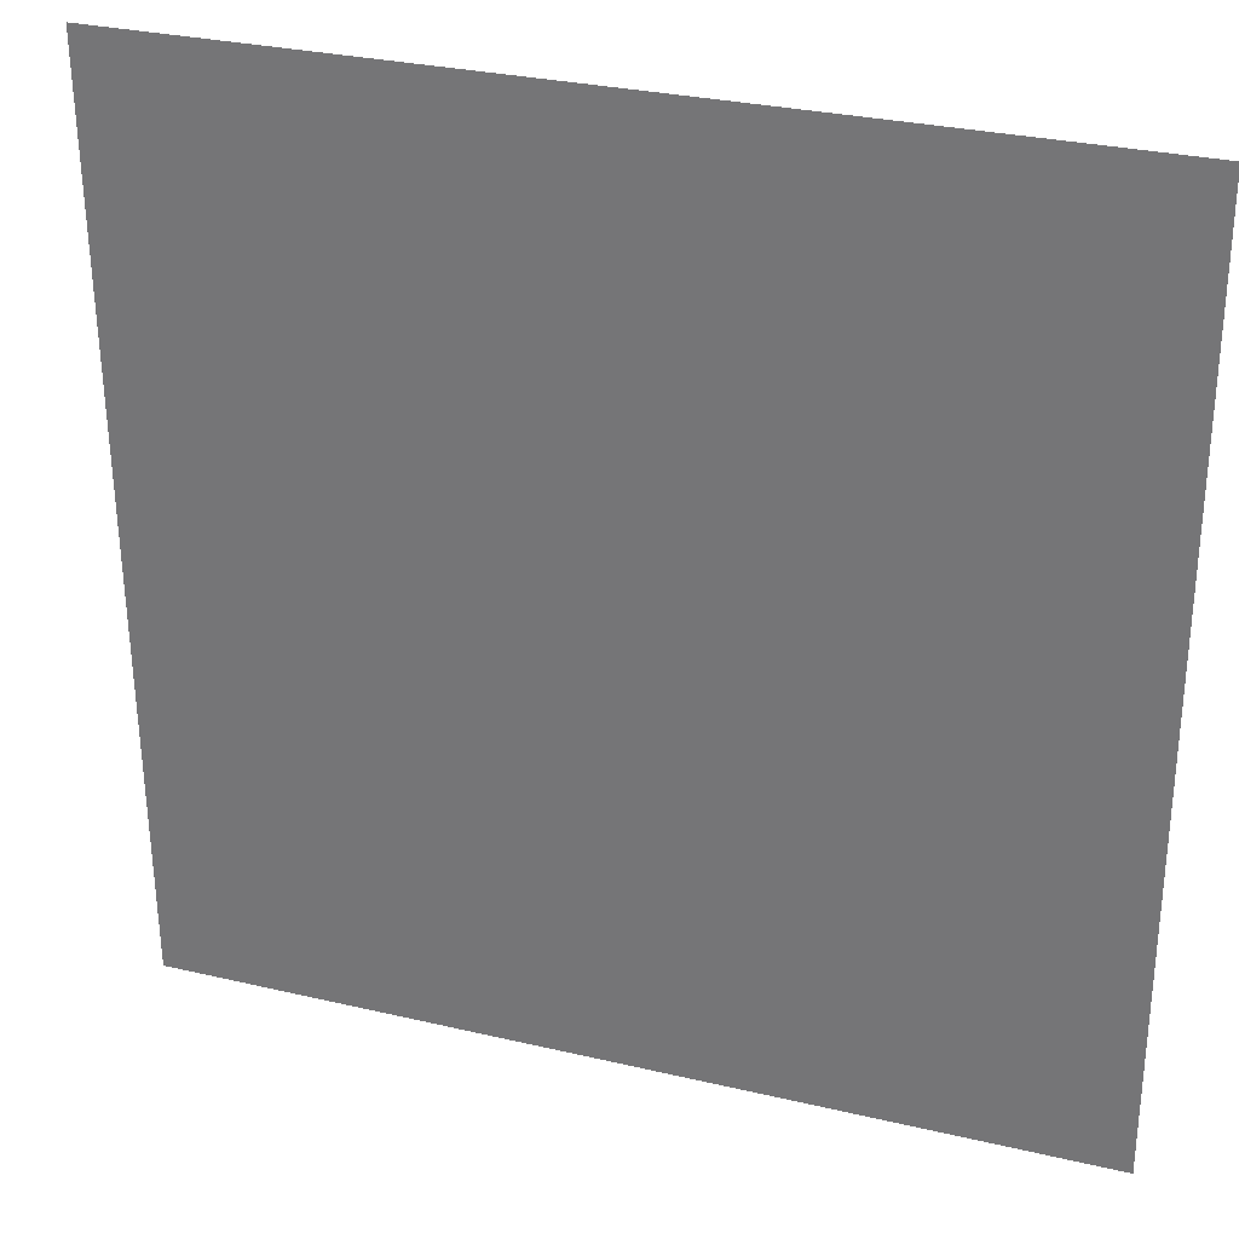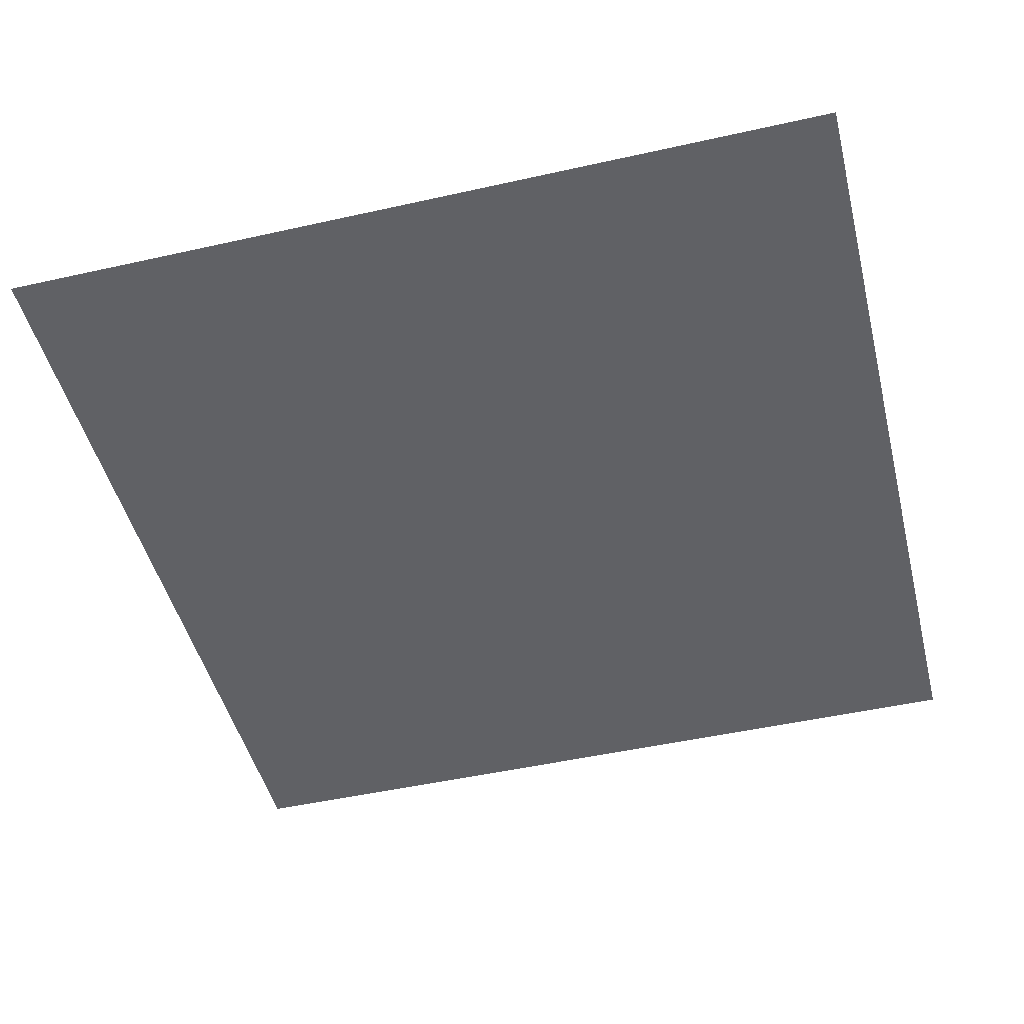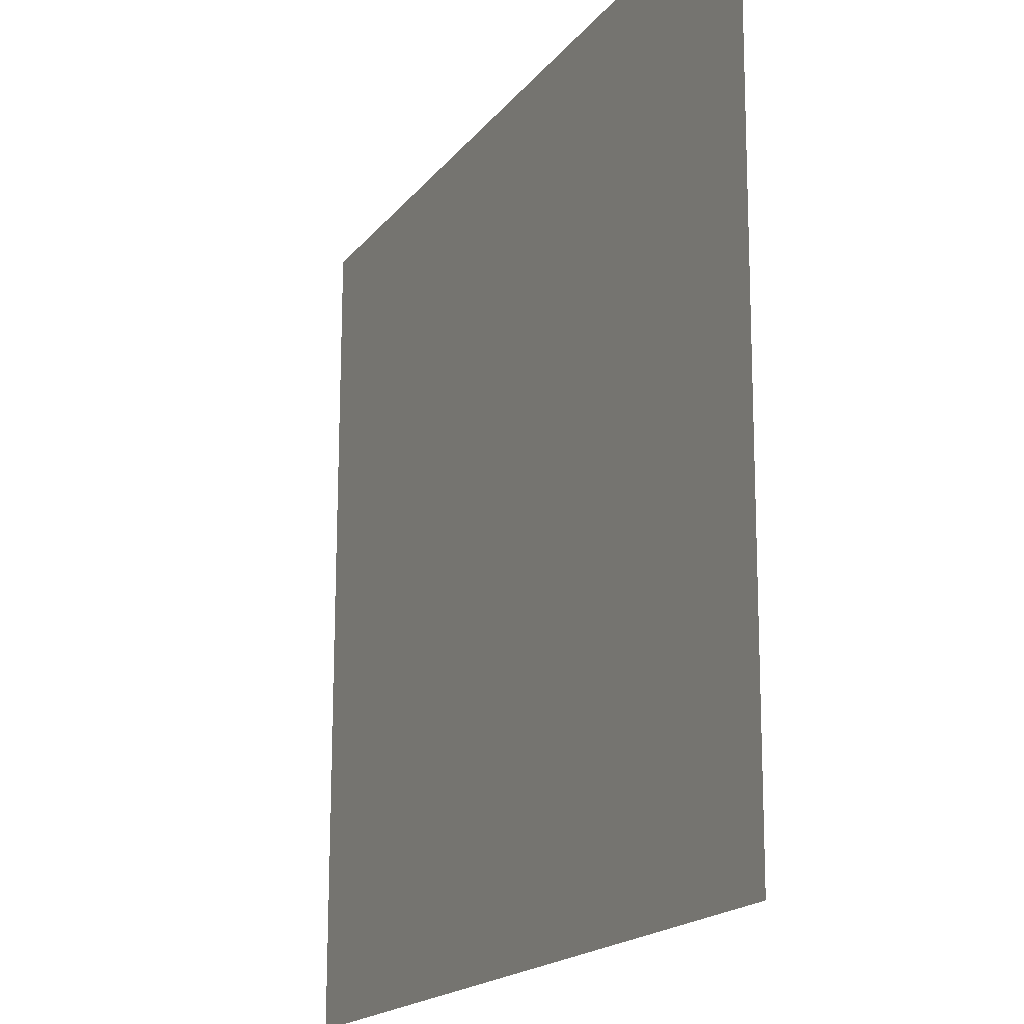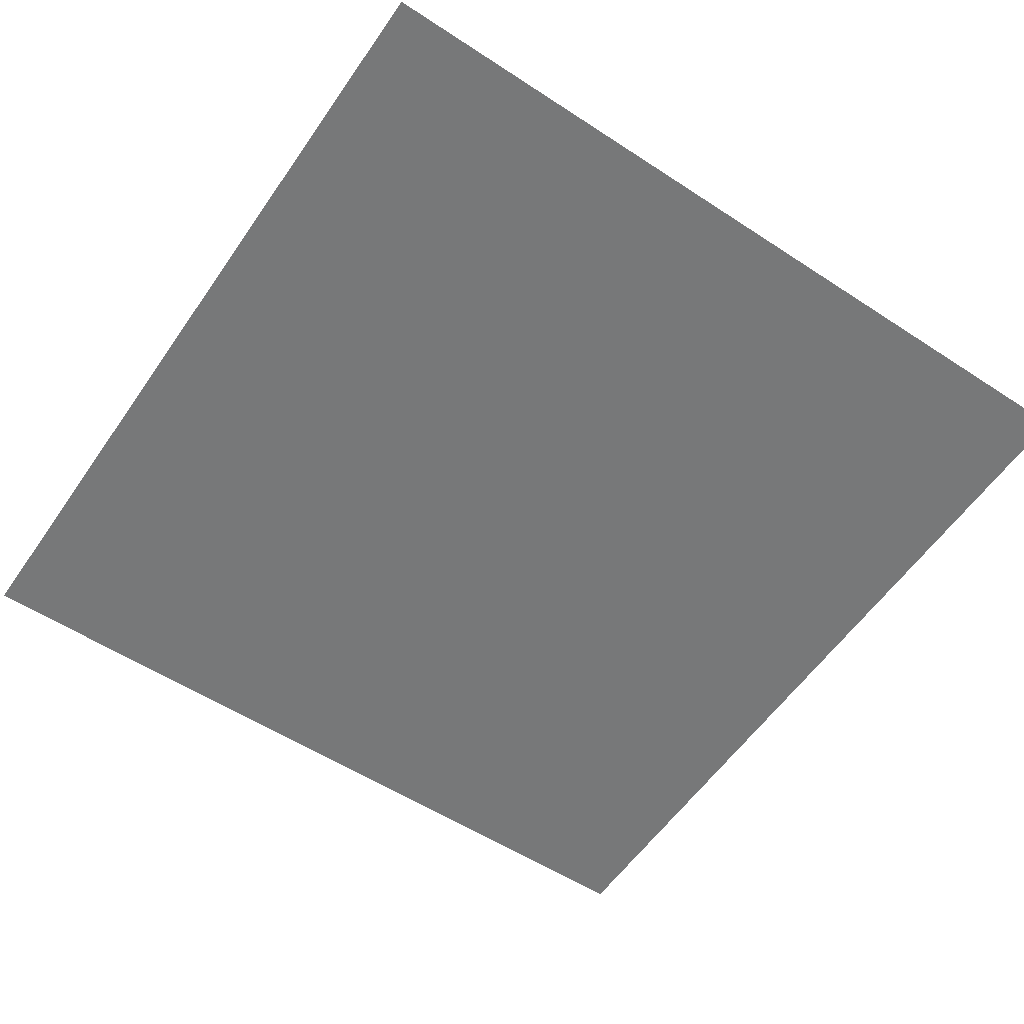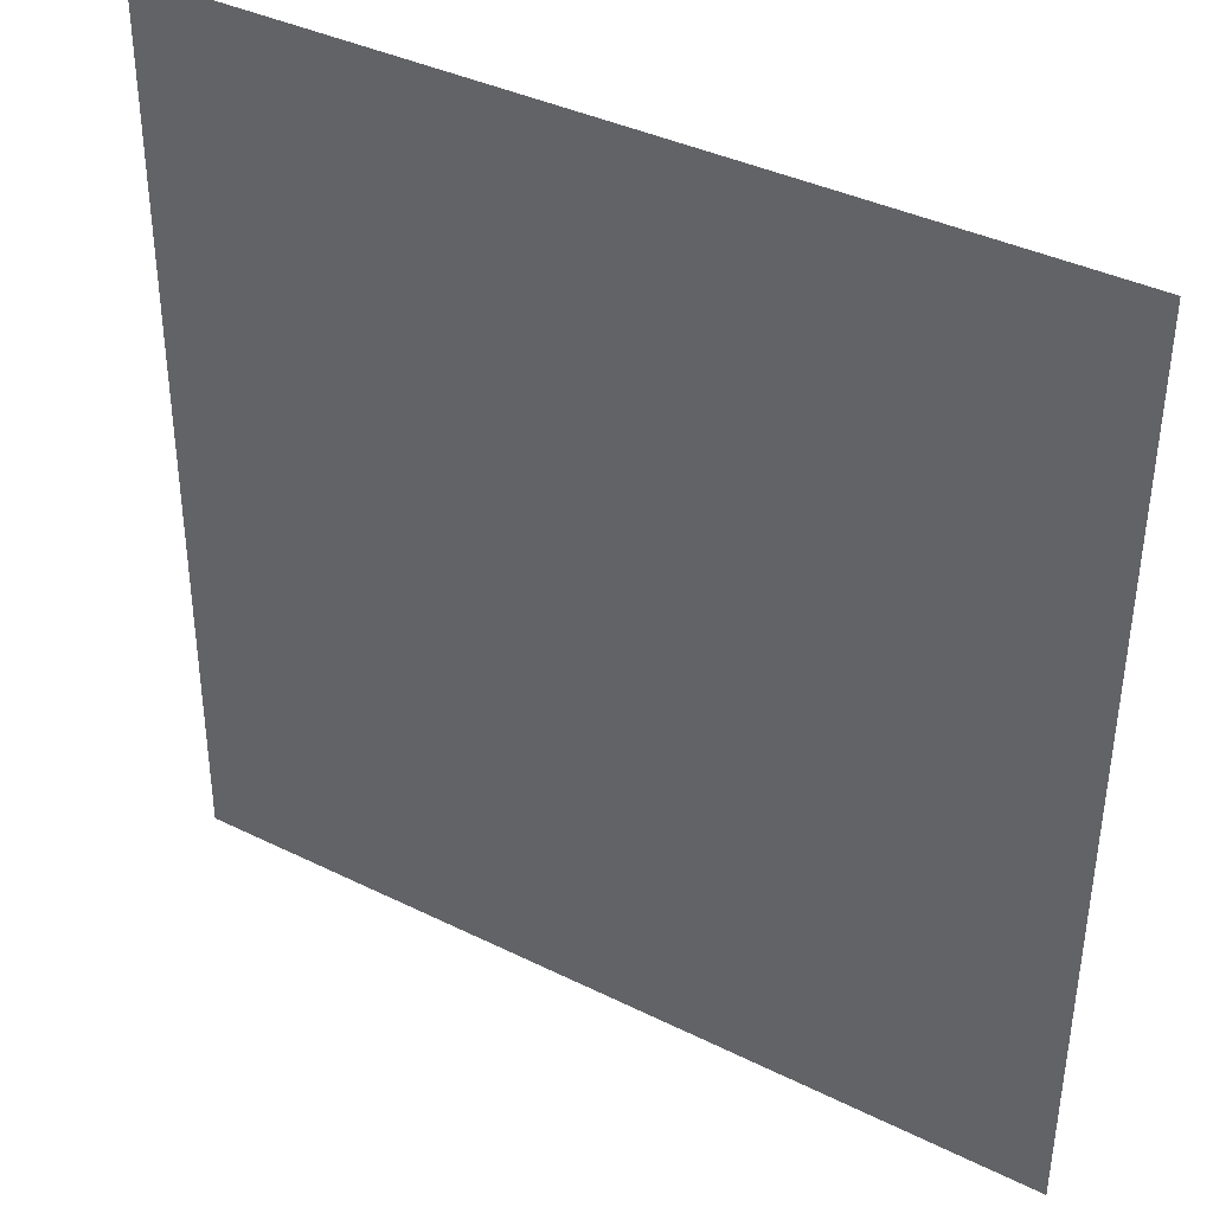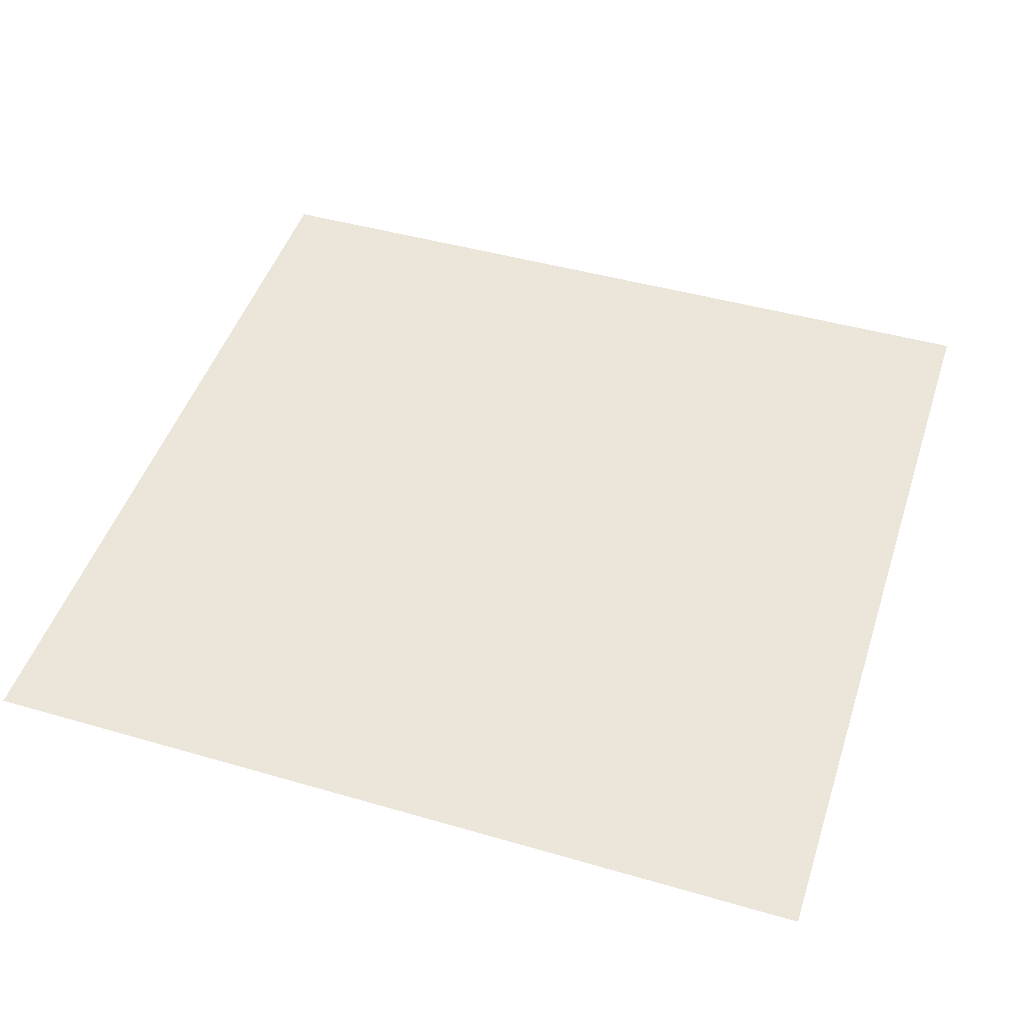
<metadata>
{"format":"obj","ext":"obj","renderer":"f3d","projection":"perspective","resolution":1024,"background":"white","views":[{"elev":29.6,"azim":-160.9,"up":"+Y"},{"elev":-48.8,"azim":-166.0,"up":"+Z"},{"elev":-18.5,"azim":63.9,"up":"+Y"},{"elev":-57.3,"azim":-124.3,"up":"+Z"},{"elev":37.5,"azim":32.5,"up":"+Y"},{"elev":46.7,"azim":107.7,"up":"+Z"}]}
</metadata>
<code>
v  0 548.8 559.2
v  556 548.8 559.2
v  549.6 0 559.2
v  0 0 559.2
g default
f 1 2 3
f 3 4 1

</code>
